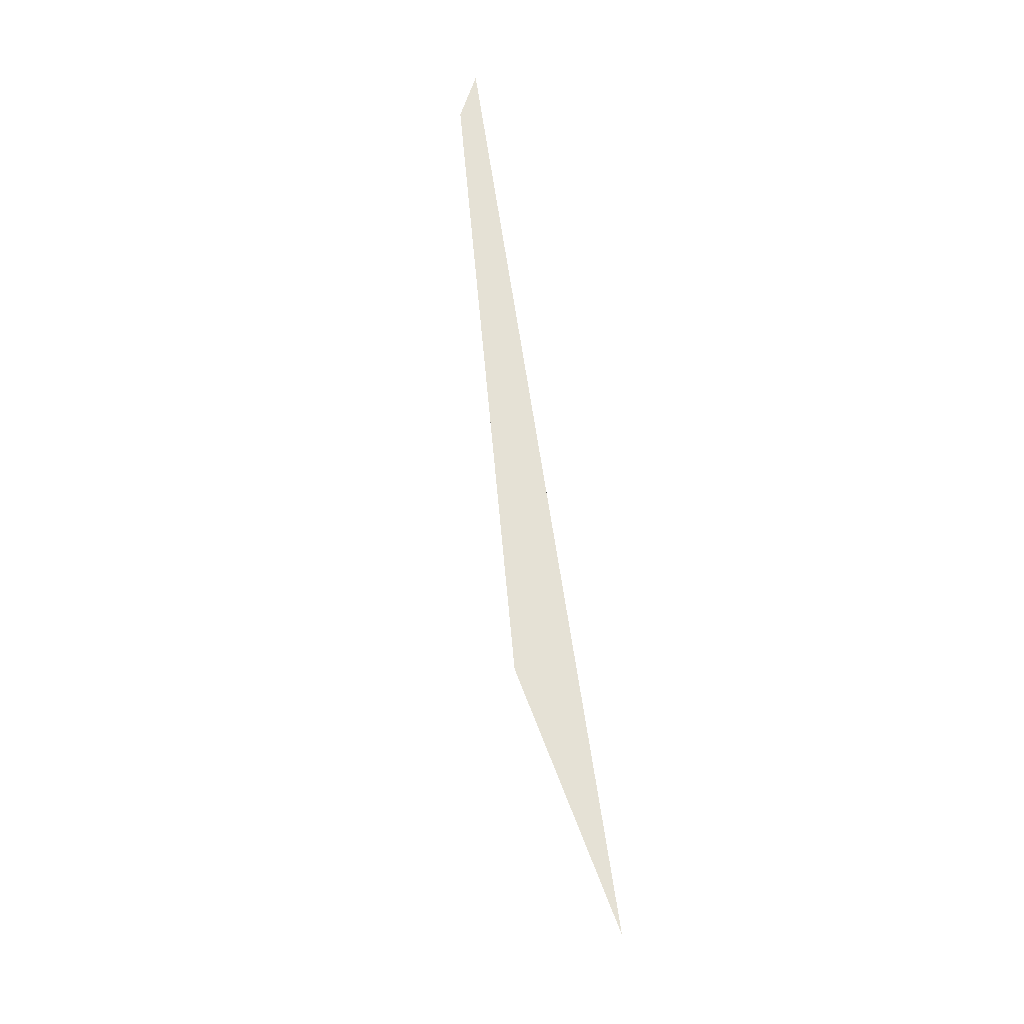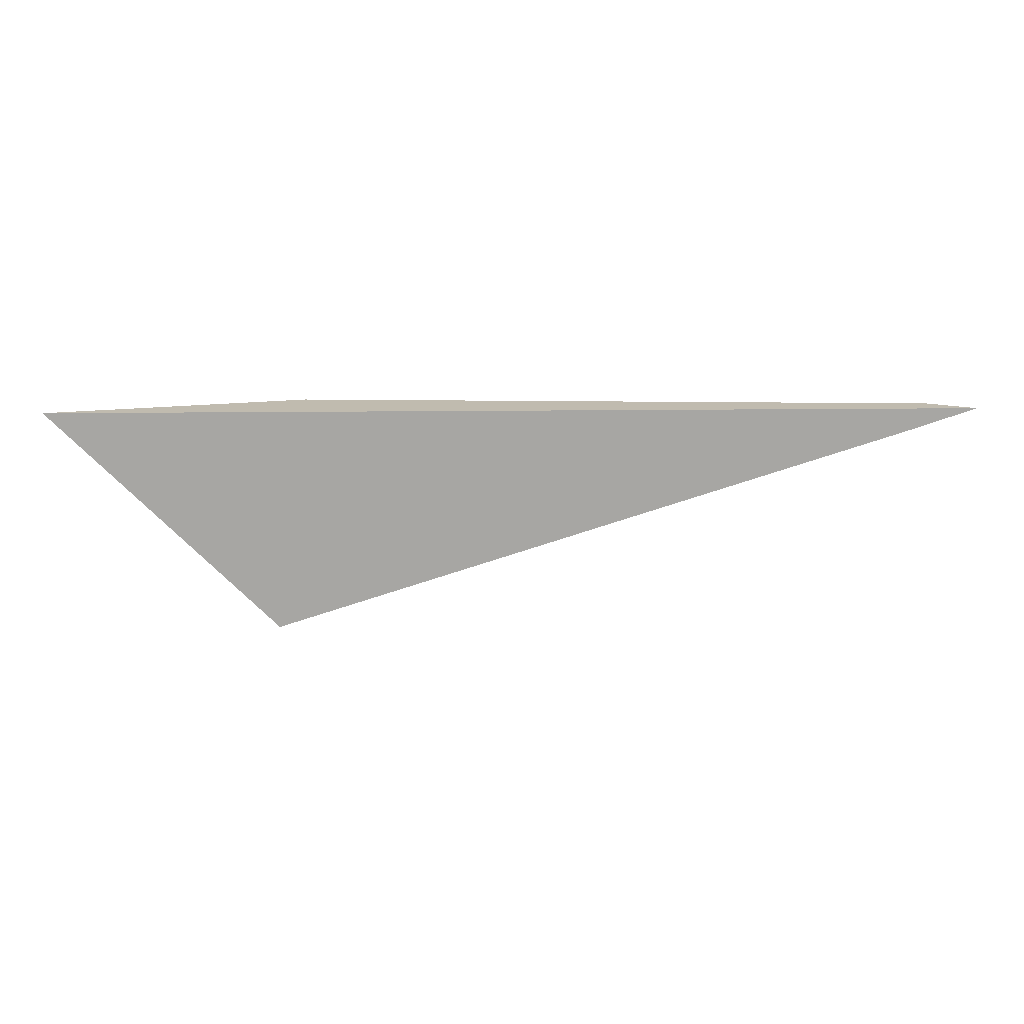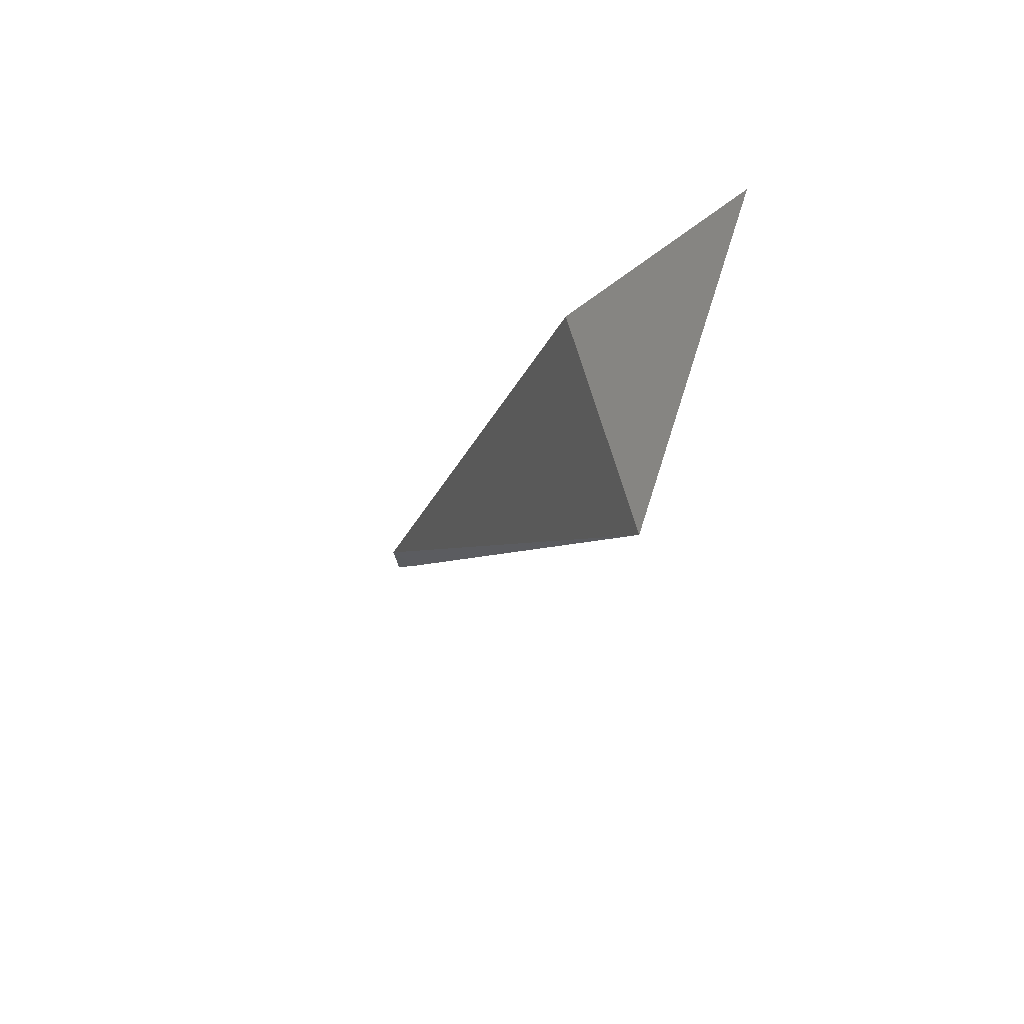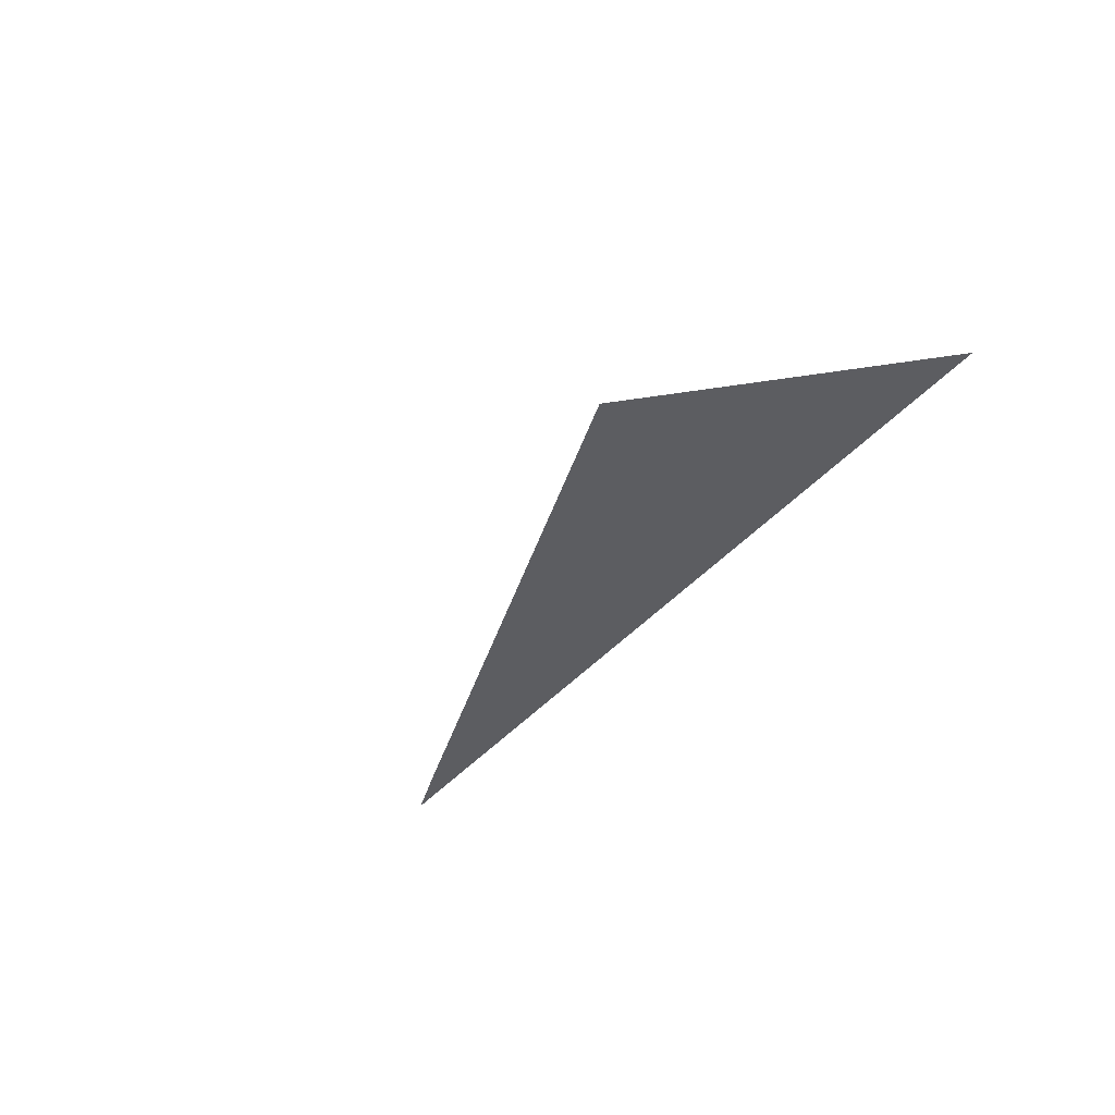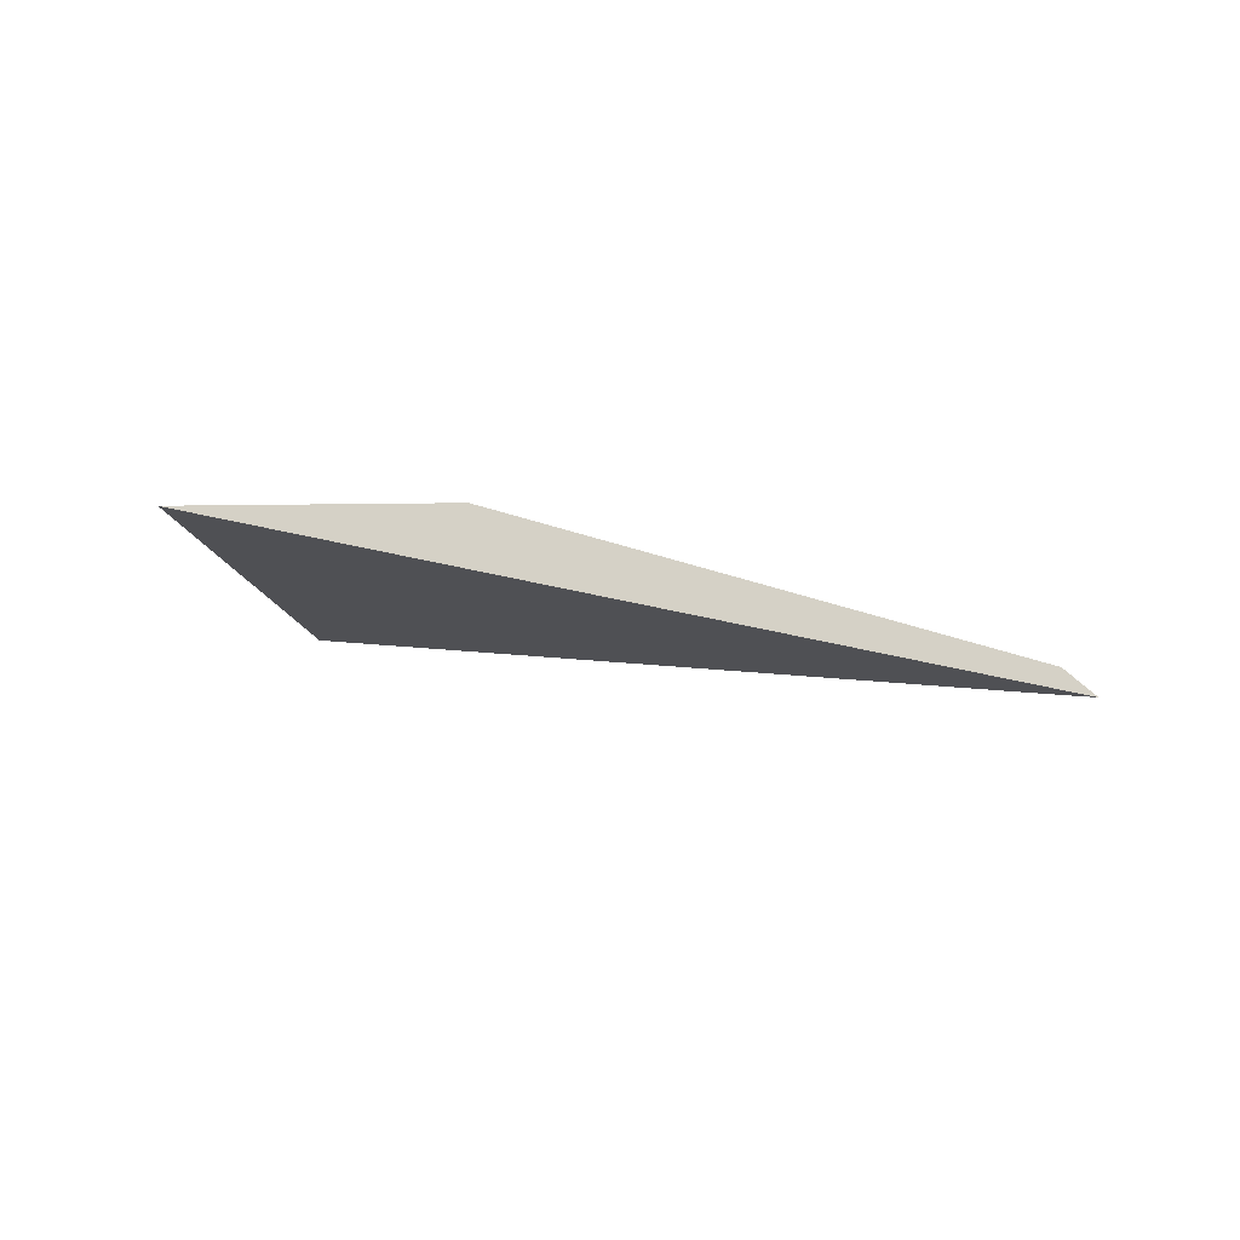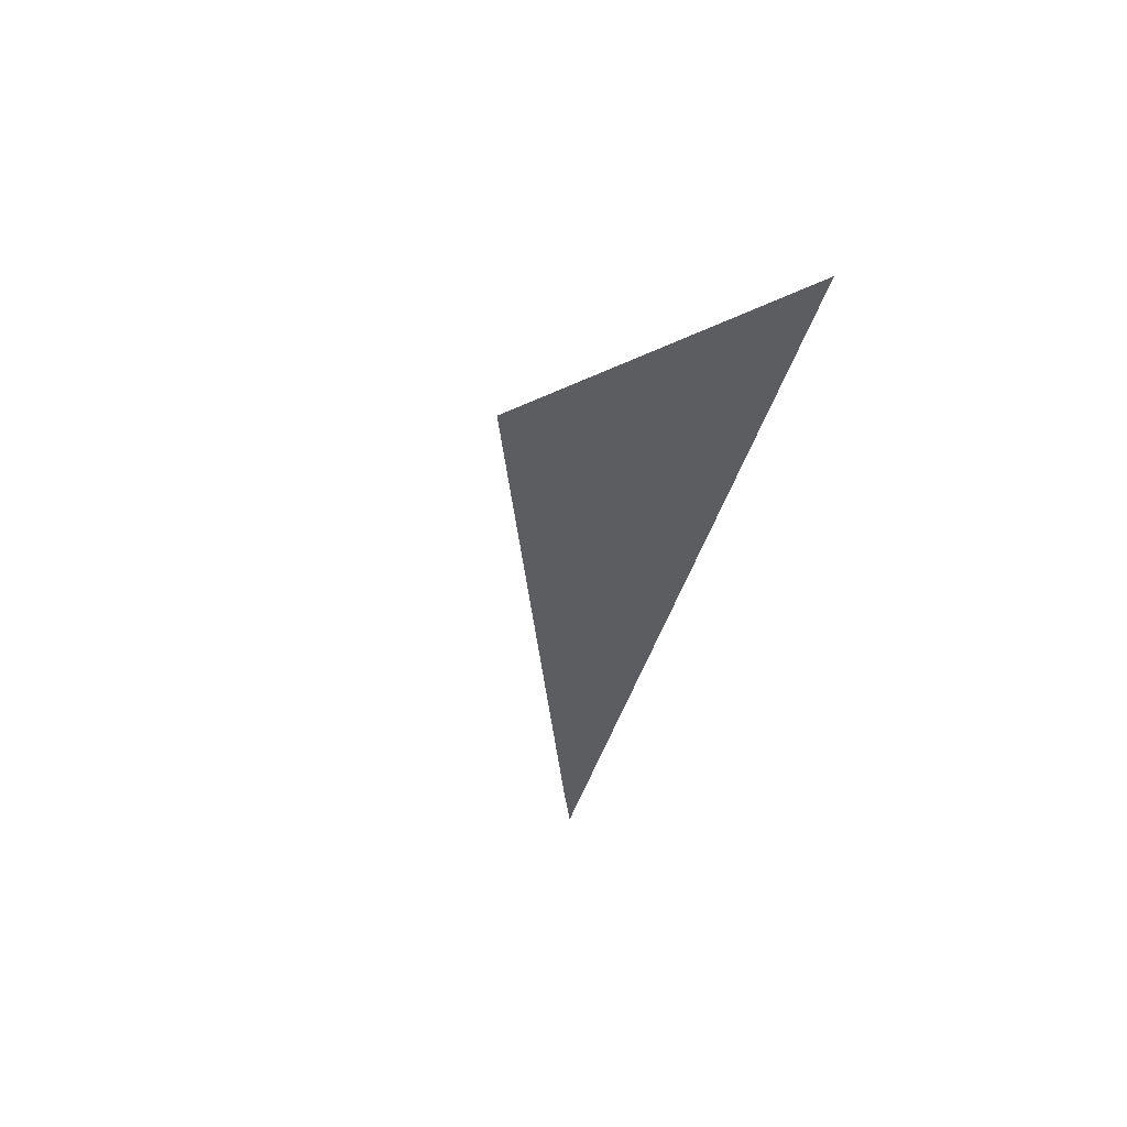
<metadata>
{"format":"obj","ext":"obj","renderer":"f3d","projection":"perspective","resolution":1024,"background":"white","views":[{"elev":65.0,"azim":81.7,"up":"+Y"},{"elev":16.1,"azim":178.6,"up":"+Y"},{"elev":-23.2,"azim":68.5,"up":"+Y"},{"elev":-36.7,"azim":56.7,"up":"+Z"},{"elev":-19.1,"azim":148.8,"up":"+Z"},{"elev":-35.6,"azim":77.2,"up":"+Z"}]}
</metadata>
<code>
v -4.411e-05 -0.06001 0.1007
v 0.007131 -0.05284 0.1007
v -0.0009424 -0.05284 0.1025
v -0.02093 -0.05284 0.1014
v -0.0202 -0.05356 0.1007
v -0.02238 -0.05284 0.1007
f 4 6 5
f 2 4 3
f 2 6 4
f 1 6 2
f 1 3 4
f 1 4 5
f 1 5 6
f 1 2 3

</code>
